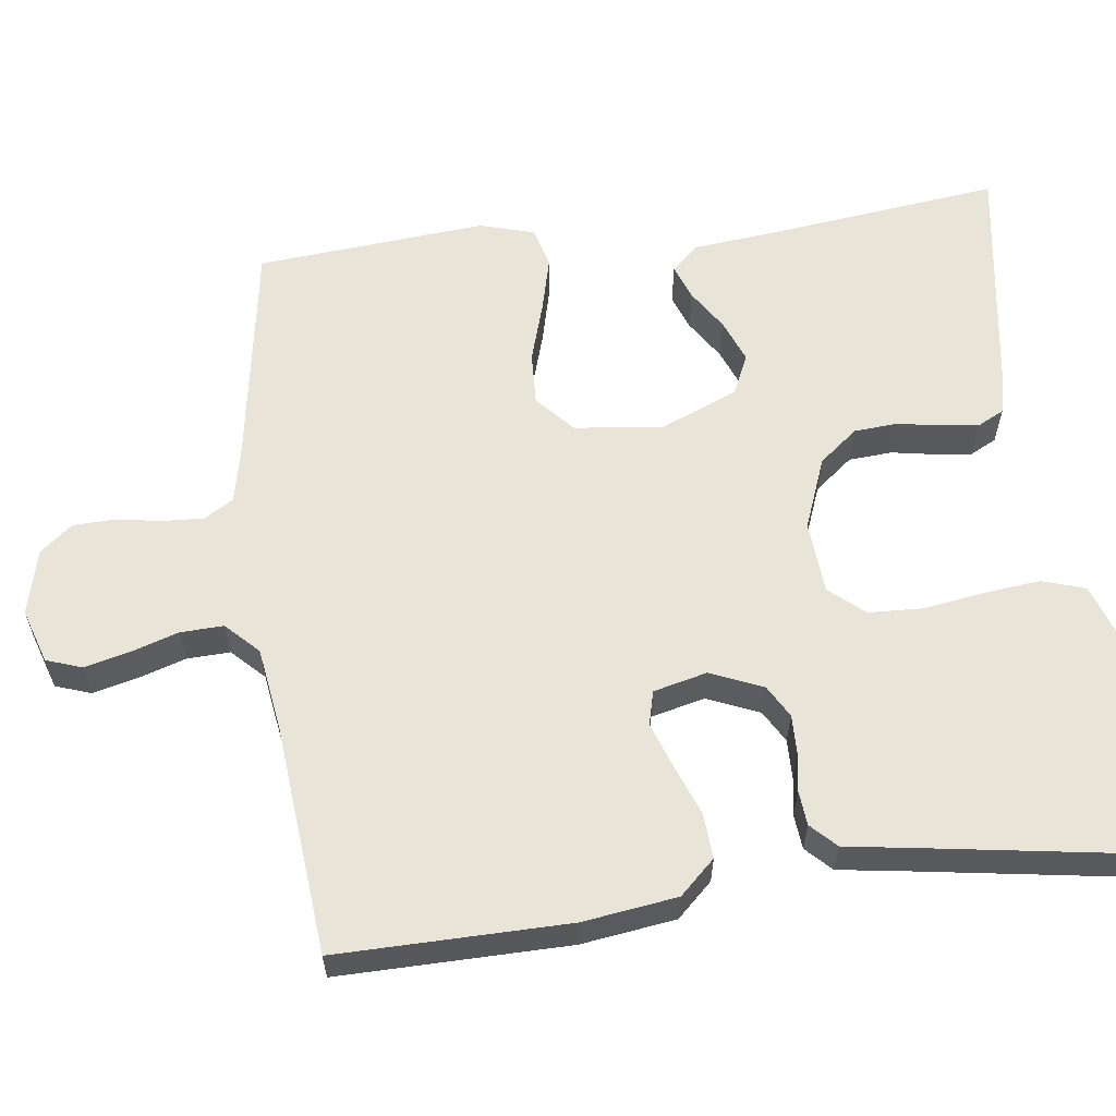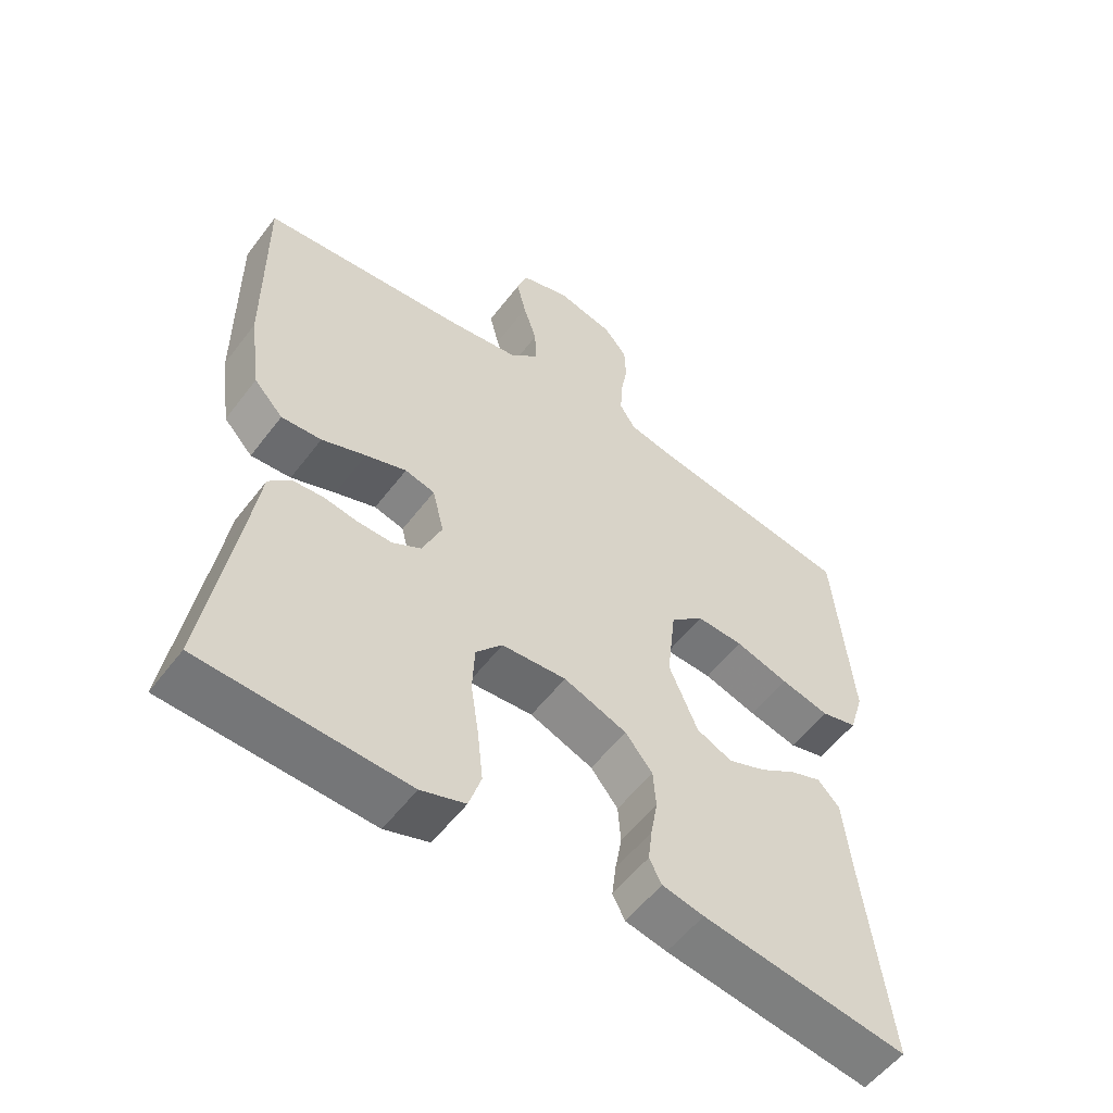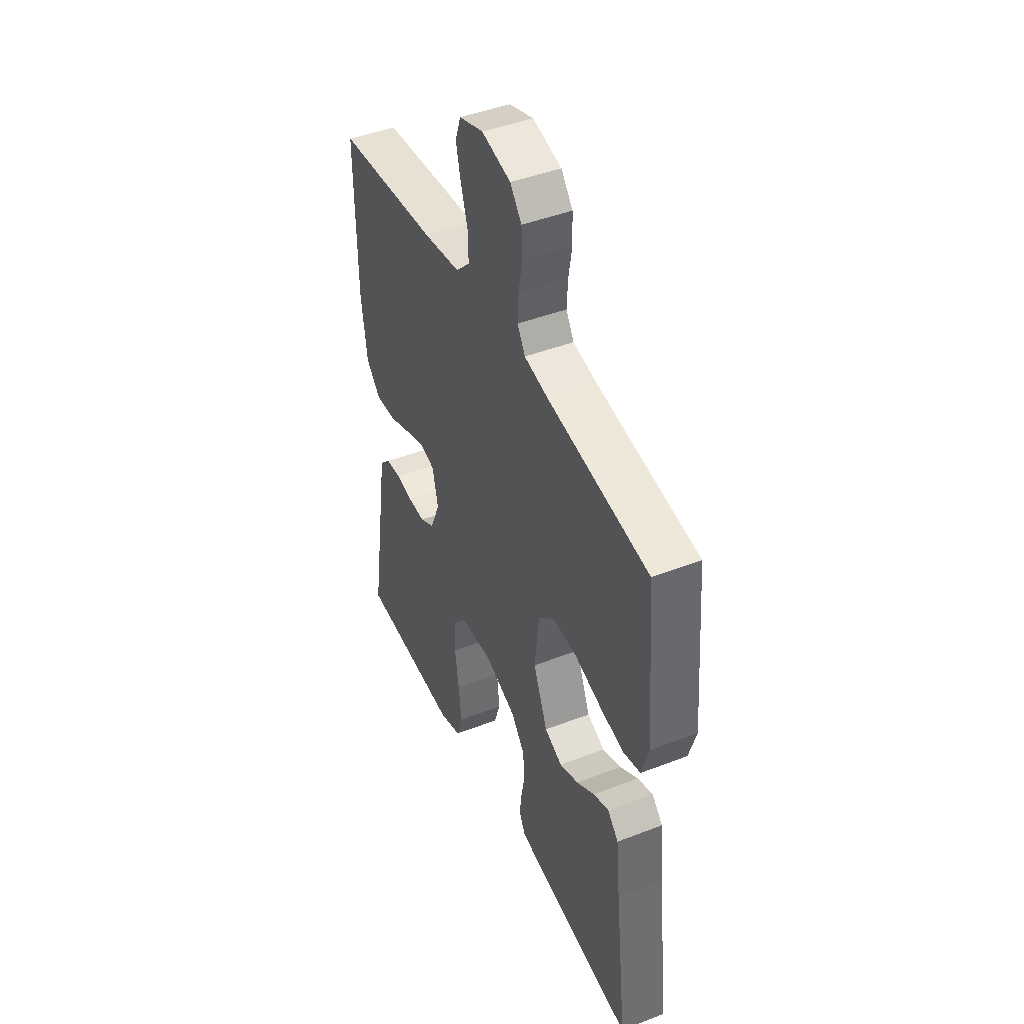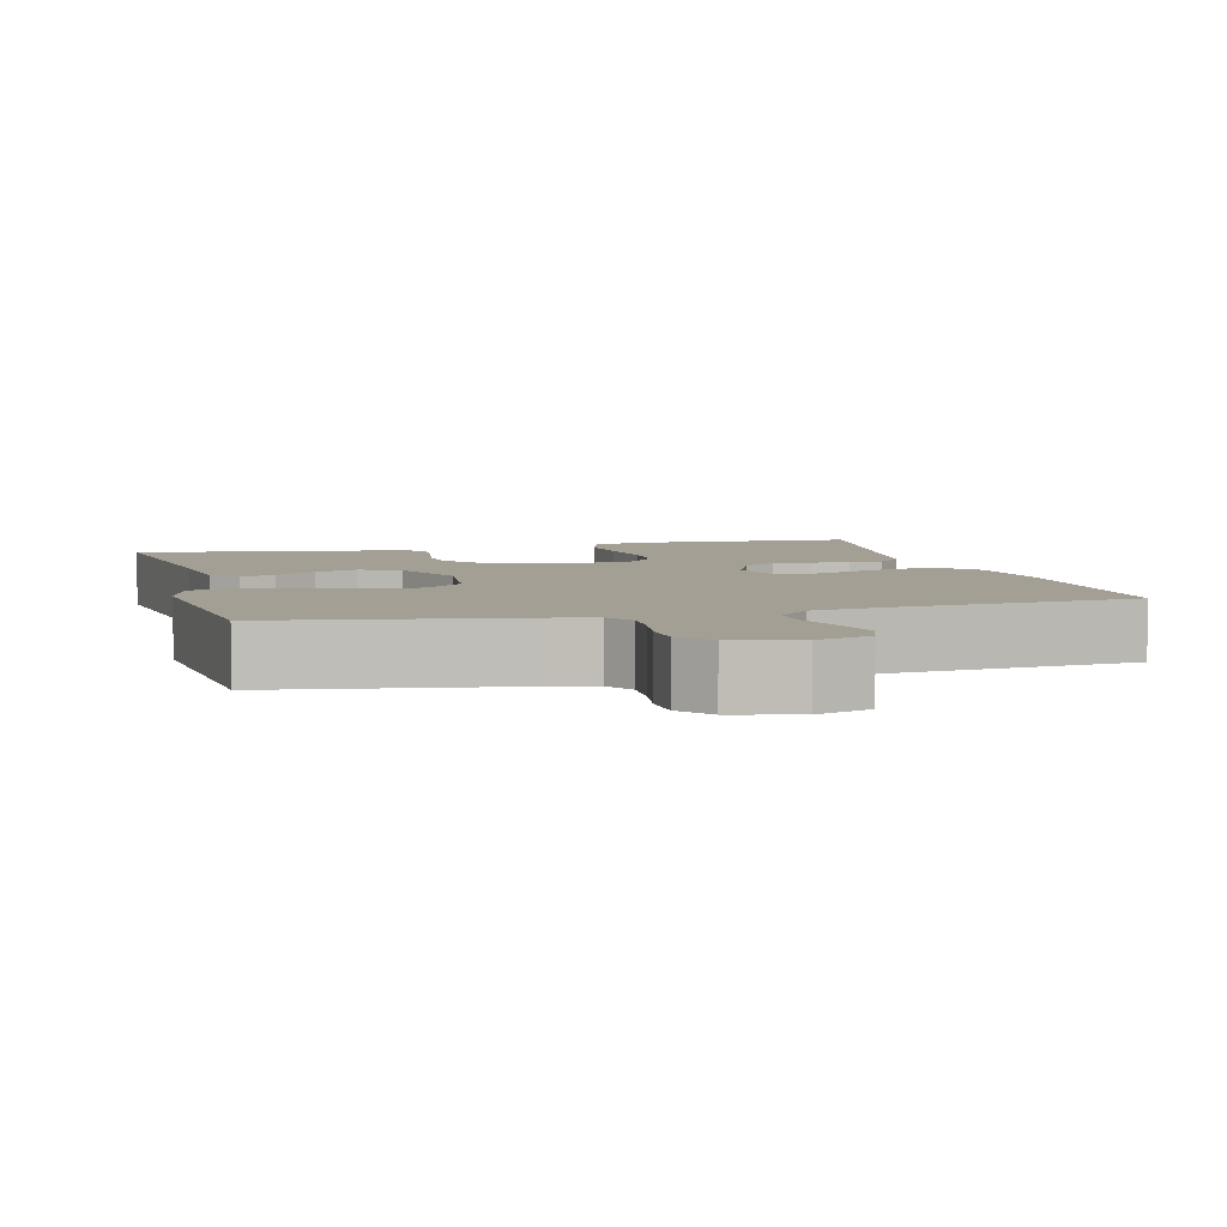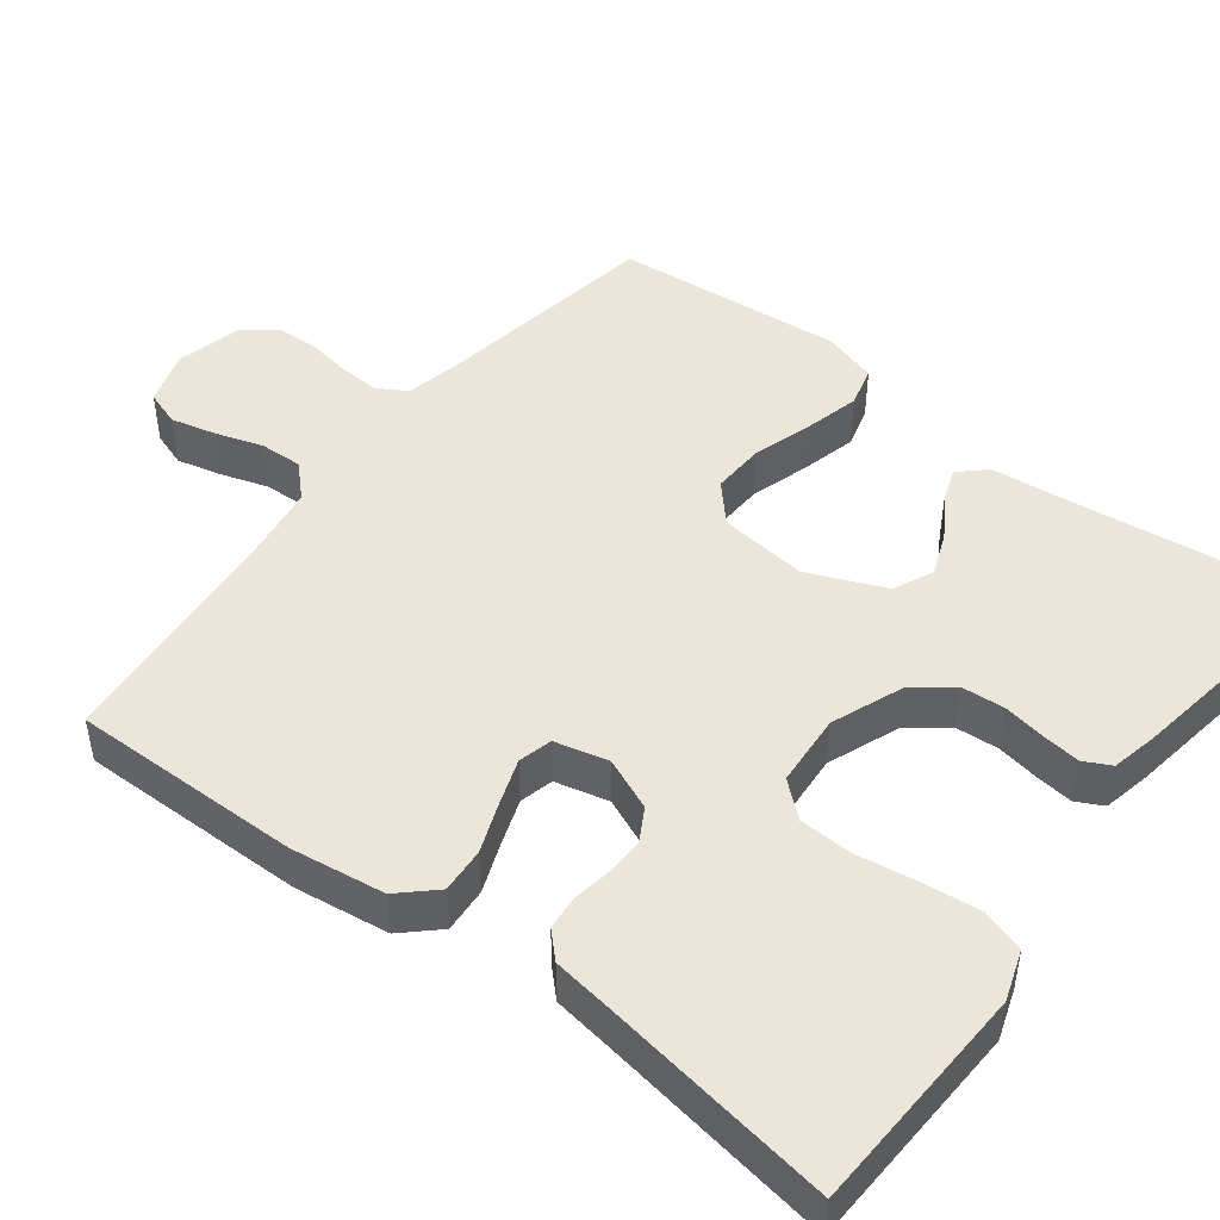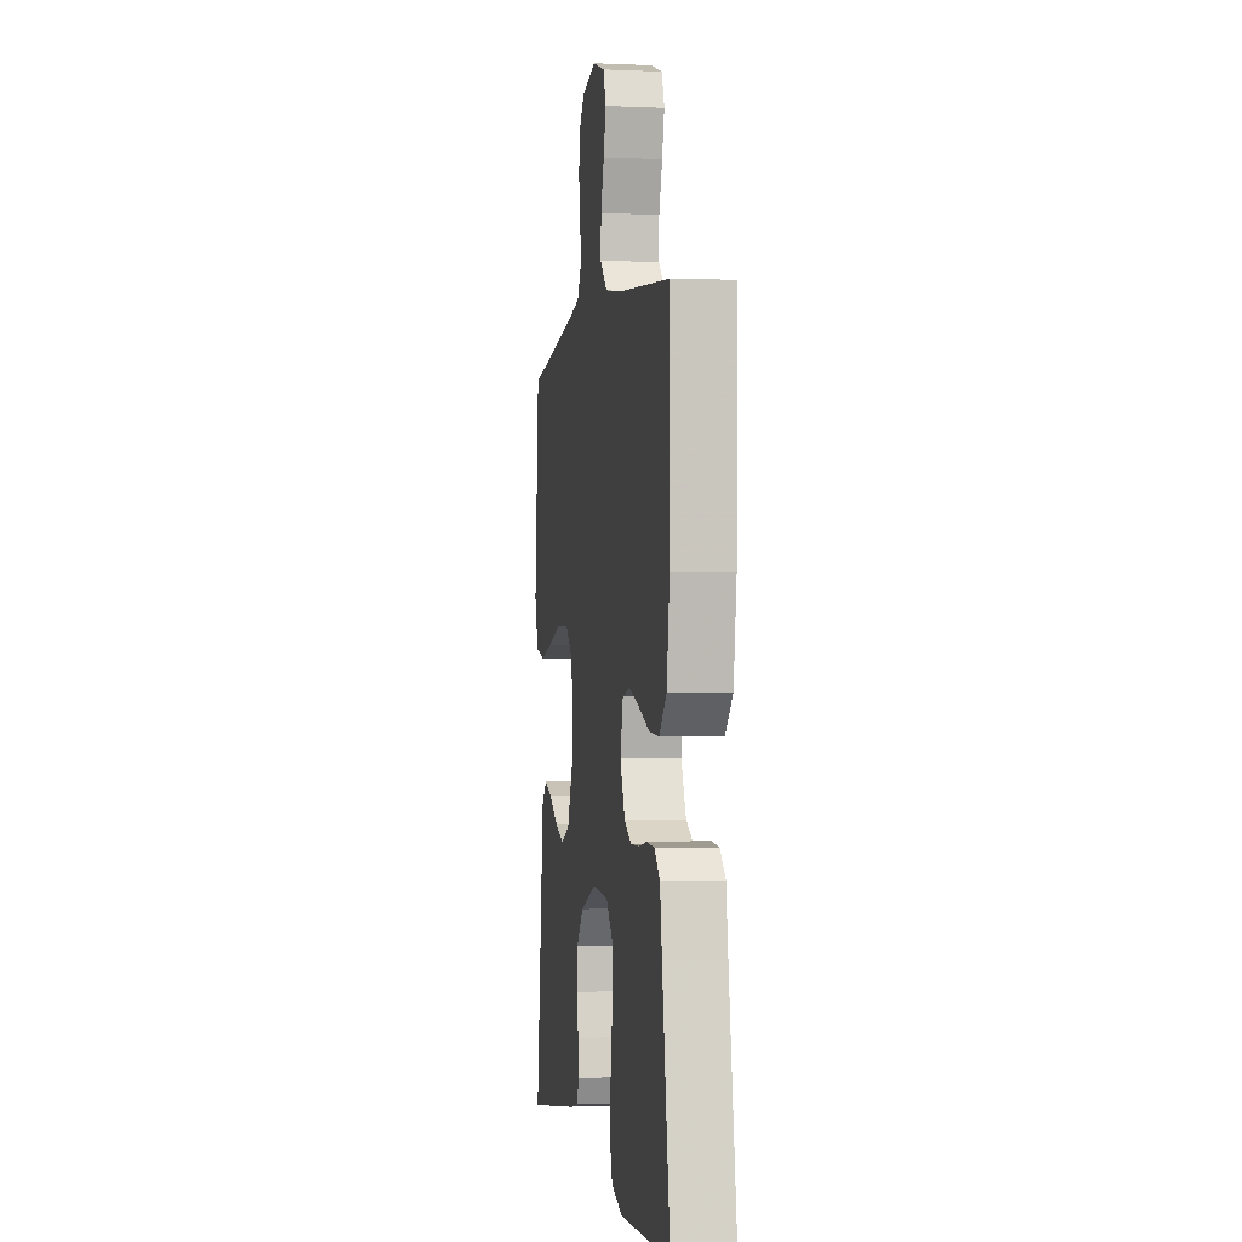
<metadata>
{"format":"obj","ext":"obj","renderer":"f3d","projection":"perspective","resolution":1024,"background":"white","views":[{"elev":60.0,"azim":82.7,"up":"+Y"},{"elev":-55.5,"azim":143.3,"up":"+Z"},{"elev":44.6,"azim":-114.3,"up":"+Z"},{"elev":5.3,"azim":-14.9,"up":"+Y"},{"elev":47.0,"azim":127.5,"up":"+Y"},{"elev":-1.0,"azim":80.5,"up":"+Z"}]}
</metadata>
<code>
v 0.5 0.07 -0.5
v 0.2 0.07 -0.513
v 0.135 0.07 -0.491
v 0.117 0.07 -0.435
v 0.125 0.07 -0.361
v 0.137 0.07 -0.281
v 0.134 0.07 -0.211
v 0.095 0.07 -0.166
v 0 0.07 -0.159
v -0.093 0.07 -0.195
v -0.133 0.07 -0.245
v -0.137 0.07 -0.302
v -0.127 0.07 -0.358
v -0.121 0.07 -0.407
v -0.139 0.07 -0.442
v -0.2 0.07 -0.455
v -0.5 0.07 -0.5
v -0.464 0.07 -0.2
v -0.452 0.07 -0.085
v -0.42 0.07 -0.051
v -0.374 0.07 -0.068
v -0.321 0.07 -0.102
v -0.265 0.07 -0.124
v -0.213 0.07 -0.1
v -0.171 0.07 0
v -0.184 0.07 0.116
v -0.233 0.07 0.16
v -0.302 0.07 0.157
v -0.38 0.07 0.133
v -0.452 0.07 0.115
v -0.505 0.07 0.129
v -0.526 0.07 0.2
v -0.5 0.07 0.5
v -0.2 0.07 0.548
v -0.131 0.07 0.563
v -0.108 0.07 0.601
v -0.111 0.07 0.655
v -0.121 0.07 0.713
v -0.119 0.07 0.768
v -0.085 0.07 0.81
v 0 0.07 0.831
v 0.071 0.07 0.808
v 0.087 0.07 0.762
v 0.073 0.07 0.704
v 0.053 0.07 0.641
v 0.051 0.07 0.585
v 0.092 0.07 0.544
v 0.2 0.07 0.528
v 0.5 0.07 0.5
v 0.497 0.07 0.2
v 0.48 0.07 0.077
v 0.437 0.07 0.031
v 0.378 0.07 0.035
v 0.313 0.07 0.06
v 0.253 0.07 0.081
v 0.209 0.07 0.07
v 0.192 0.07 0
v 0.221 0.07 -0.068
v 0.263 0.07 -0.092
v 0.314 0.07 -0.091
v 0.364 0.07 -0.083
v 0.409 0.07 -0.087
v 0.441 0.07 -0.119
v 0.453 0.07 -0.2
v 0.5 0 -0.5
v 0.2 0 -0.513
v 0.135 0 -0.491
v 0.117 0 -0.435
v 0.125 0 -0.361
v 0.137 0 -0.281
v 0.134 0 -0.211
v 0.095 0 -0.166
v 0 0 -0.159
v -0.093 0 -0.195
v -0.133 0 -0.245
v -0.137 0 -0.302
v -0.127 0 -0.358
v -0.121 0 -0.407
v -0.139 0 -0.442
v -0.2 0 -0.455
v -0.5 0 -0.5
v -0.464 0 -0.2
v -0.452 0 -0.085
v -0.42 0 -0.051
v -0.374 0 -0.068
v -0.321 0 -0.102
v -0.265 0 -0.124
v -0.213 0 -0.1
v -0.171 0 0
v -0.184 0 0.116
v -0.233 0 0.16
v -0.302 0 0.157
v -0.38 0 0.133
v -0.452 0 0.115
v -0.505 0 0.129
v -0.526 0 0.2
v -0.5 0 0.5
v -0.2 0 0.548
v -0.131 0 0.563
v -0.108 0 0.601
v -0.111 0 0.655
v -0.121 0 0.713
v -0.119 0 0.768
v -0.085 0 0.81
v 0 0 0.831
v 0.071 0 0.808
v 0.087 0 0.762
v 0.073 0 0.704
v 0.053 0 0.641
v 0.051 0 0.585
v 0.092 0 0.544
v 0.2 0 0.528
v 0.5 0 0.5
v 0.497 0 0.2
v 0.48 0 0.077
v 0.437 0 0.031
v 0.378 0 0.035
v 0.313 0 0.06
v 0.253 0 0.081
v 0.209 0 0.07
v 0.192 0 0
v 0.221 0 -0.068
v 0.263 0 -0.092
v 0.314 0 -0.091
v 0.364 0 -0.083
v 0.409 0 -0.087
v 0.441 0 -0.119
v 0.453 0 -0.2
f 61 62 63 64
f 60 61 64 1
f 59 60 1 2
f 58 59 2 3
f 57 58 3 4
f 51 52 53 54
f 51 54 55
f 48 49 50 51
f 47 48 51 55
f 46 47 55 56
f 42 43 44 45
f 40 41 42 45
f 40 45 46
f 37 38 39 40
f 36 37 40 46
f 35 36 46 56
f 31 32 33 34
f 28 29 30 31
f 28 31 34 35
f 19 20 21 22
f 18 19 22 23
f 17 18 23
f 16 17 23 24
f 12 13 14 15
f 12 15 16 24
f 57 4 5 6
f 57 6 7
f 56 57 7 8
f 35 56 8 9
f 27 28 35
f 26 27 35
f 25 26 35 9
f 11 12 24 25
f 10 11 25
f 9 10 25
f 128 127 126 125
f 65 128 125 124
f 66 65 124 123
f 67 66 123 122
f 68 67 122 121
f 118 117 116 115
f 119 118 115
f 115 114 113 112
f 119 115 112 111
f 120 119 111 110
f 109 108 107 106
f 109 106 105 104
f 110 109 104
f 104 103 102 101
f 110 104 101 100
f 120 110 100 99
f 98 97 96 95
f 95 94 93 92
f 99 98 95 92
f 86 85 84 83
f 87 86 83 82
f 87 82 81
f 88 87 81 80
f 79 78 77 76
f 88 80 79 76
f 70 69 68 121
f 71 70 121
f 72 71 121 120
f 73 72 120 99
f 99 92 91
f 99 91 90
f 73 99 90 89
f 89 88 76 75
f 89 75 74
f 89 74 73
f 1 65 66 2
f 2 66 67 3
f 3 67 68 4
f 4 68 69 5
f 5 69 70 6
f 6 70 71 7
f 7 71 72 8
f 8 72 73 9
f 9 73 74 10
f 10 74 75 11
f 11 75 76 12
f 12 76 77 13
f 13 77 78 14
f 14 78 79 15
f 15 79 80 16
f 16 80 81 17
f 17 81 82 18
f 18 82 83 19
f 19 83 84 20
f 20 84 85 21
f 21 85 86 22
f 22 86 87 23
f 23 87 88 24
f 24 88 89 25
f 25 89 90 26
f 26 90 91 27
f 27 91 92 28
f 28 92 93 29
f 29 93 94 30
f 30 94 95 31
f 31 95 96 32
f 32 96 97 33
f 33 97 98 34
f 34 98 99 35
f 35 99 100 36
f 36 100 101 37
f 37 101 102 38
f 38 102 103 39
f 39 103 104 40
f 40 104 105 41
f 41 105 106 42
f 42 106 107 43
f 43 107 108 44
f 44 108 109 45
f 45 109 110 46
f 46 110 111 47
f 47 111 112 48
f 48 112 113 49
f 49 113 114 50
f 50 114 115 51
f 51 115 116 52
f 52 116 117 53
f 53 117 118 54
f 54 118 119 55
f 55 119 120 56
f 56 120 121 57
f 57 121 122 58
f 58 122 123 59
f 59 123 124 60
f 60 124 125 61
f 61 125 126 62
f 62 126 127 63
f 63 127 128 64
f 64 128 65 1

</code>
